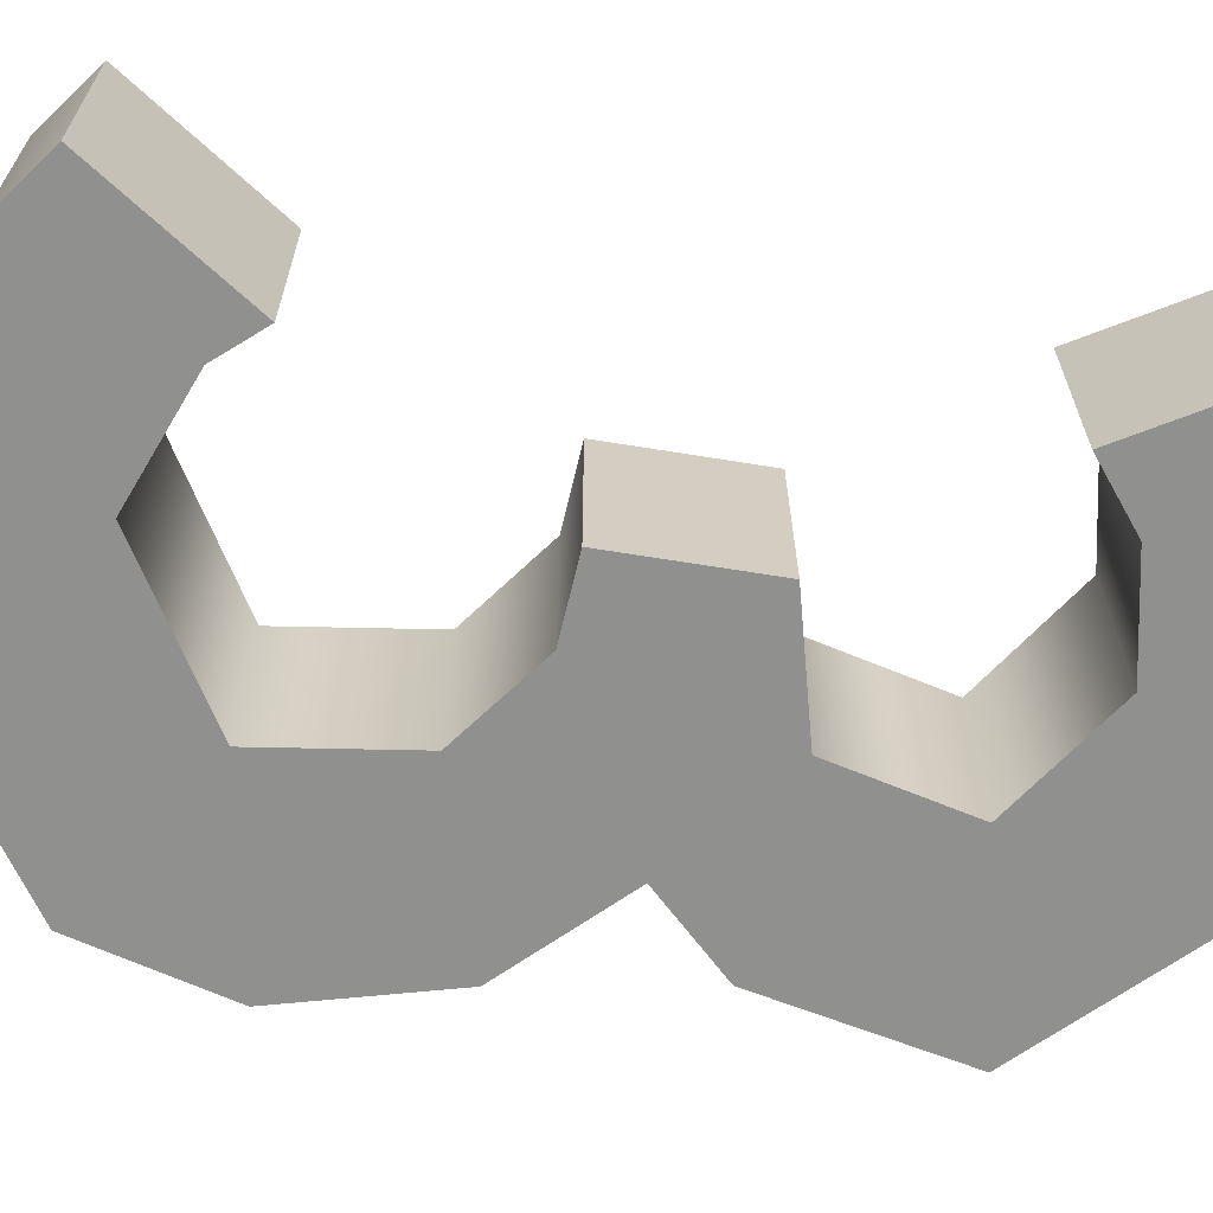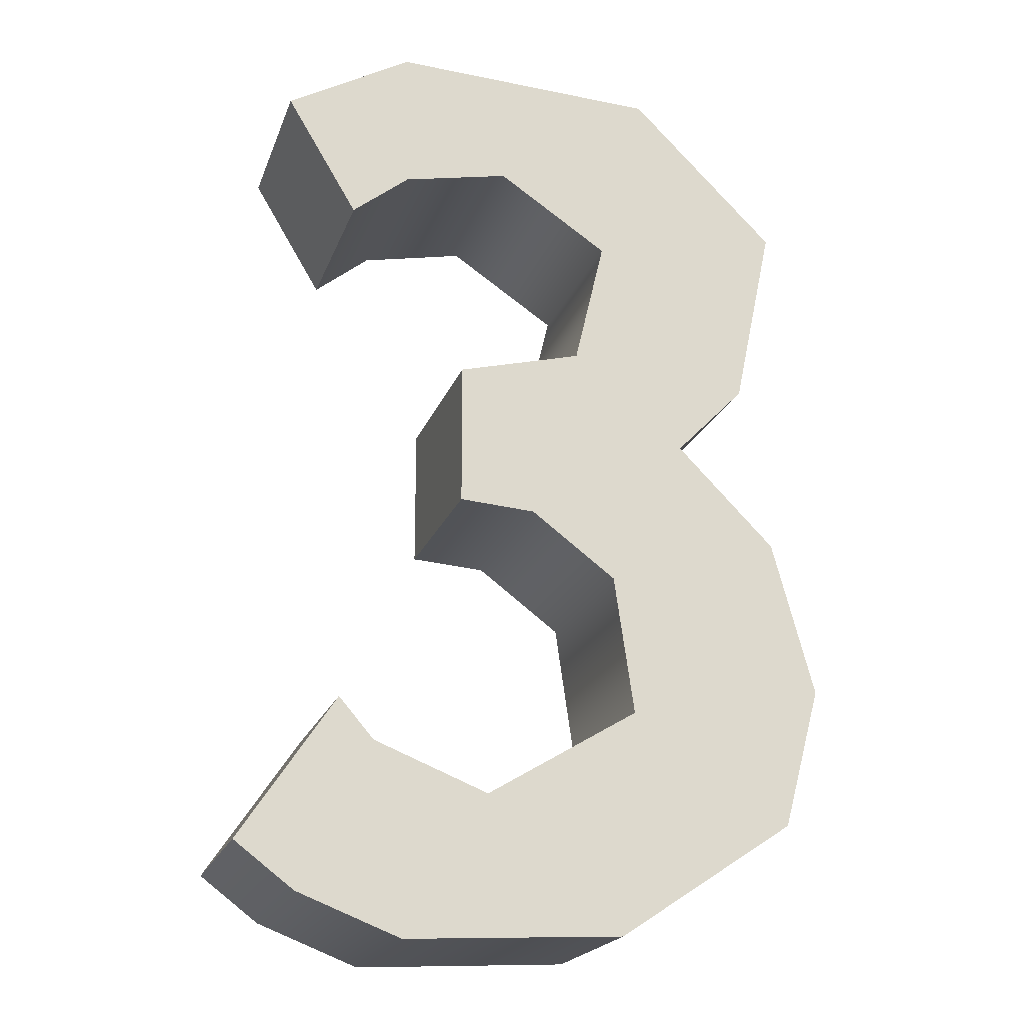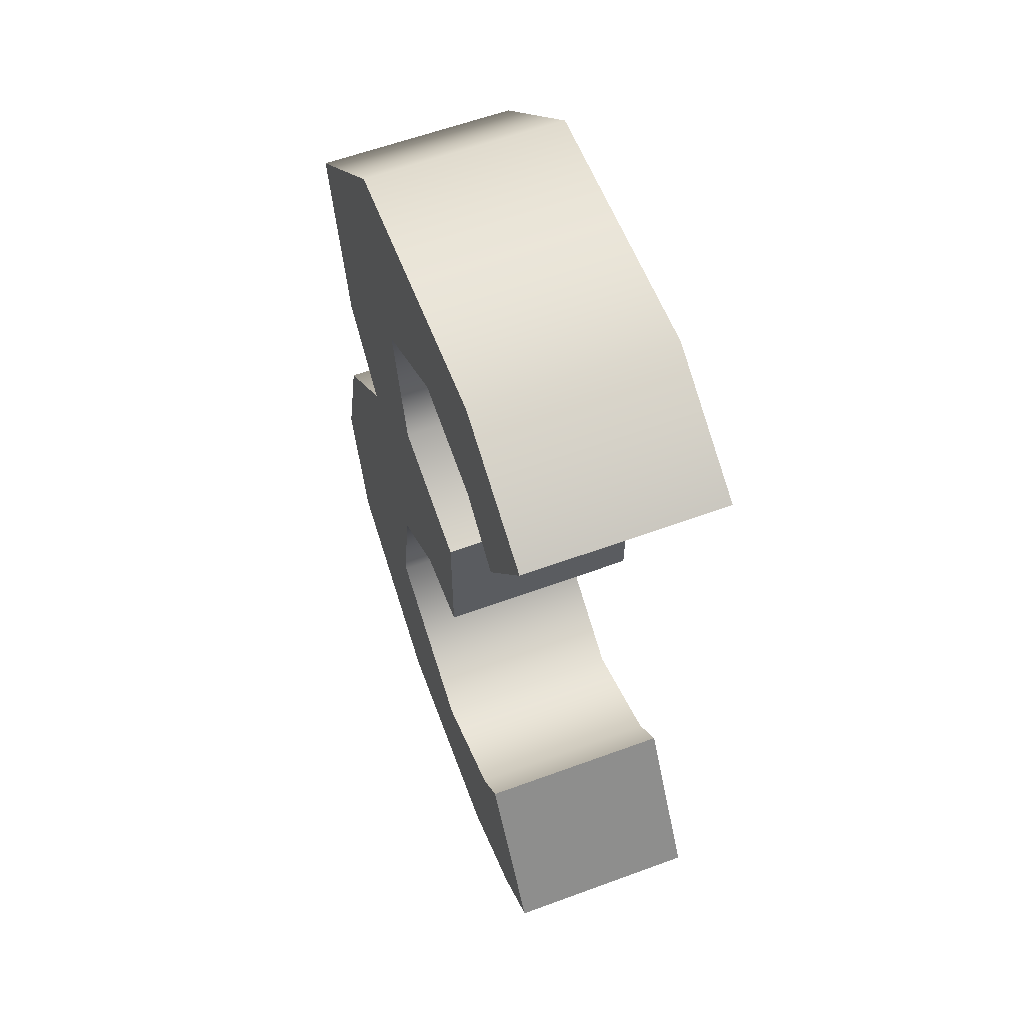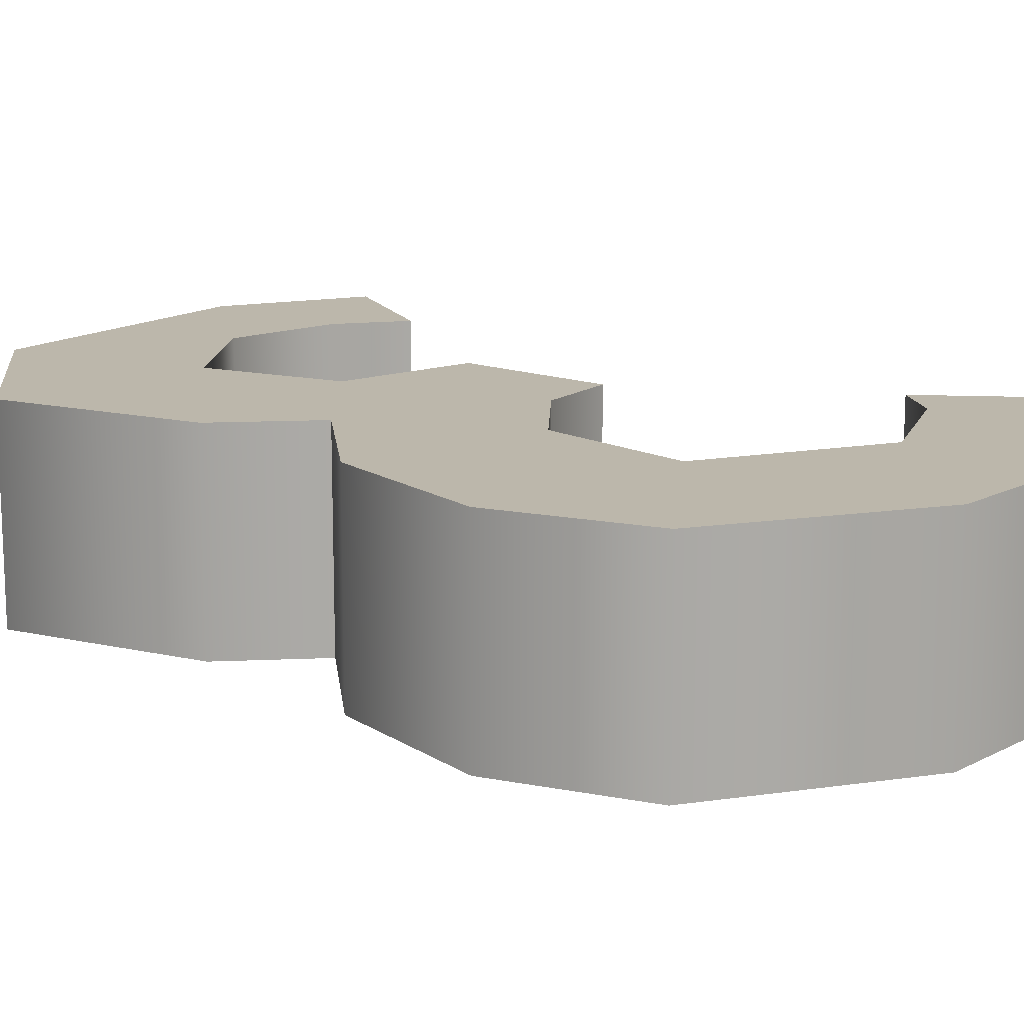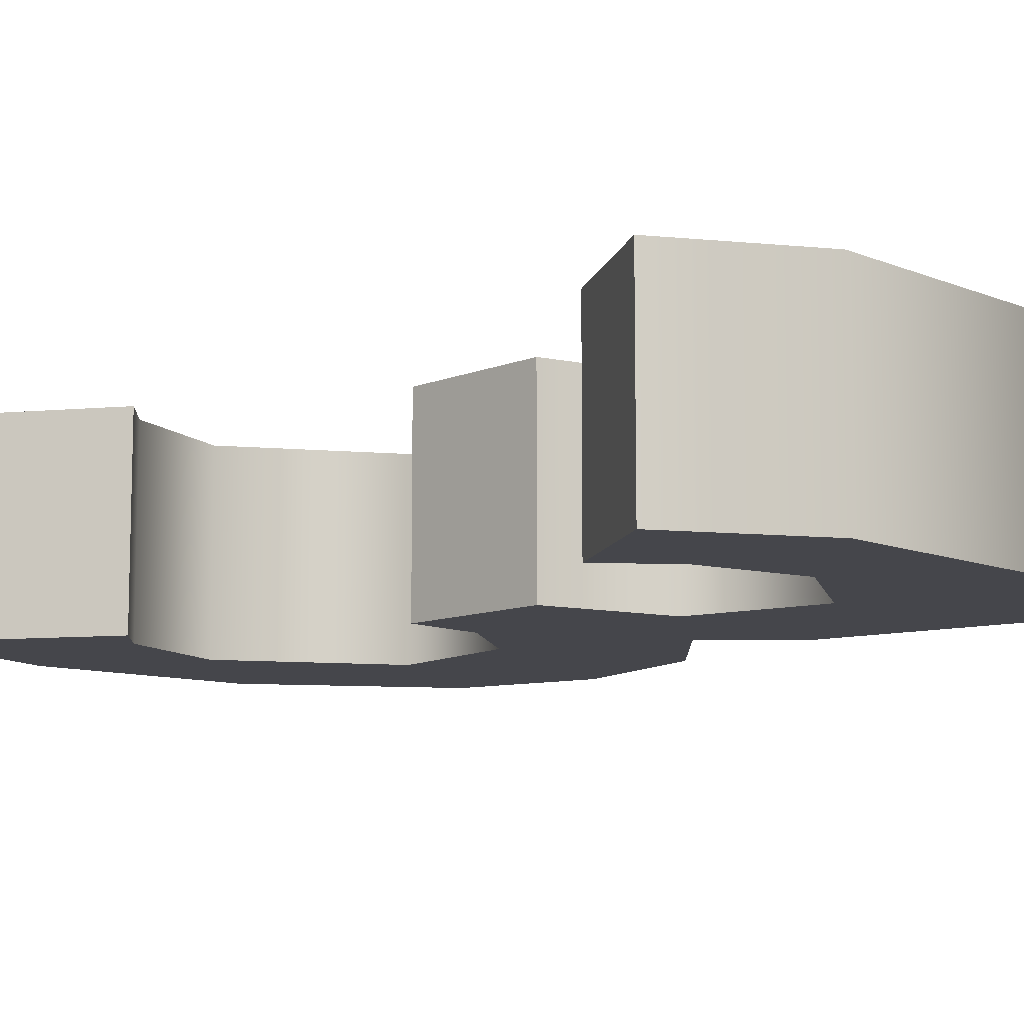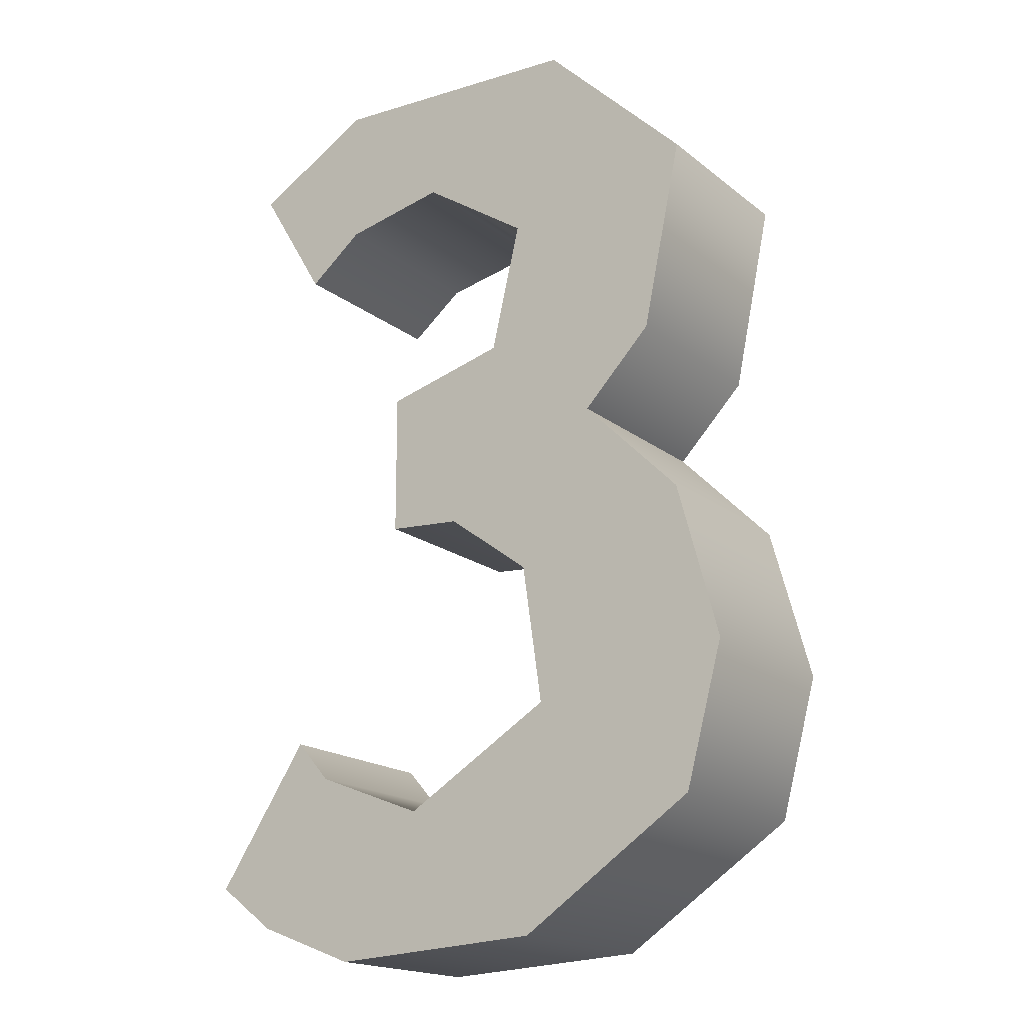
<metadata>
{"format":"obj","ext":"obj","renderer":"f3d","projection":"perspective","resolution":1024,"background":"white","views":[{"elev":-65.6,"azim":-99.4,"up":"+Y"},{"elev":-20.6,"azim":-16.8,"up":"+Z"},{"elev":60.2,"azim":-110.6,"up":"+Z"},{"elev":14.5,"azim":128.6,"up":"+Y"},{"elev":-10.1,"azim":-43.7,"up":"+Y"},{"elev":-18.1,"azim":34.2,"up":"+Z"}]}
</metadata>
<code>
v -29.9 -9.668 9.6
v -20.3 -9.668 24
v -16.77 -9.668 19.95
v -23.95 -9.668 5.126
v -29.9 -9.668 9.6
v -16.77 -9.668 19.95
v -13.61 -9.668 1.163
v -23.95 -9.668 5.126
v -16.77 -9.668 19.95
v -5.319 -9.668 15.47
v -13.61 -9.668 1.163
v -16.77 -9.668 19.95
v -5.319 -9.668 15.47
v 8.275 -9.668 2.375
v -13.61 -9.668 1.163
v -5.319 -9.668 15.47
v 9.961 -9.668 24.68
v 8.275 -9.668 2.375
v 9.961 -9.668 24.68
v 26.07 -9.668 14.21
v 8.275 -9.668 2.375
v 9.961 -9.668 24.68
v 29.9 -9.668 28.34
v 26.07 -9.668 14.21
v 9.961 -9.668 24.68
v 7.947 -9.668 38.68
v 29.9 -9.668 28.34
v 7.947 -9.668 38.68
v 25.66 -9.668 43.99
v 29.9 -9.668 28.34
v 15.7 -9.668 54
v 25.66 -9.668 43.99
v 7.947 -9.668 38.68
v -0.6544 -9.668 45.08
v 15.7 -9.668 54
v 7.947 -9.668 38.68
v -0.6544 -9.668 45.08
v 4.222 -9.668 63.25
v 15.7 -9.668 54
v 4.222 -9.668 63.25
v 22.74 -9.668 61.26
v 15.7 -9.668 54
v 22.74 -9.668 61.26
v 4.222 -9.668 63.25
v 7.29 -9.668 76.22
v 26.77 -9.668 80.29
v 22.74 -9.668 61.26
v 7.29 -9.668 76.22
v 11.99 -9.668 94.87
v 26.77 -9.668 80.29
v 7.29 -9.668 76.22
v -3.896 -9.668 83.64
v 11.99 -9.668 94.87
v 7.29 -9.668 76.22
v -3.896 -9.668 83.64
v -14.89 -9.668 95.99
v 11.99 -9.668 94.87
v 4.222 -9.668 63.25
v -0.6544 -9.668 45.08
v -8.302 -9.668 60
v -0.6544 -9.668 45.08
v -8.28 -9.668 45.6
v -8.302 -9.668 60
v -14.58 -9.668 81.43
v -14.89 -9.668 95.99
v -3.896 -9.668 83.64
v -27.5 -9.668 88.8
v -14.89 -9.668 95.99
v -14.58 -9.668 81.43
v -20.32 -9.668 76.83
v -27.5 -9.668 88.8
v -14.58 -9.668 81.43
v -29.9 -9.668 9.6
v -29.9 9.668 9.6
v -20.3 -9.668 24
v -29.9 9.668 9.6
v -20.3 9.668 24
v -20.3 -9.668 24
v -20.3 9.668 24
v -16.77 9.668 19.95
v -20.3 -9.668 24
v -16.77 9.668 19.95
v -16.77 -9.668 19.95
v -20.3 -9.668 24
v -16.77 9.668 19.95
v -5.319 9.668 15.47
v -16.77 -9.668 19.95
v -5.319 9.668 15.47
v -5.319 -9.668 15.47
v -16.77 -9.668 19.95
v -5.319 9.668 15.47
v 9.961 9.668 24.68
v -5.319 -9.668 15.47
v 9.961 9.668 24.68
v 9.961 -9.668 24.68
v -5.319 -9.668 15.47
v 9.961 9.668 24.68
v 7.947 9.668 38.68
v 9.961 -9.668 24.68
v 7.947 9.668 38.68
v 7.947 -9.668 38.68
v 9.961 -9.668 24.68
v 7.947 9.668 38.68
v -0.6544 9.668 45.08
v 7.947 -9.668 38.68
v -0.6544 9.668 45.08
v -0.6544 -9.668 45.08
v 7.947 -9.668 38.68
v -0.6544 9.668 45.08
v -8.28 9.668 45.6
v -0.6544 -9.668 45.08
v -8.28 9.668 45.6
v -8.28 -9.668 45.6
v -0.6544 -9.668 45.08
v -8.28 -9.668 45.6
v -8.28 9.668 45.6
v -8.302 -9.668 60
v -8.28 9.668 45.6
v -8.302 9.668 60
v -8.302 -9.668 60
v -8.302 -9.668 60
v -8.302 9.668 60
v 4.222 -9.668 63.25
v -8.302 9.668 60
v 4.222 9.668 63.25
v 4.222 -9.668 63.25
v 4.222 9.668 63.25
v 7.29 9.668 76.22
v 4.222 -9.668 63.25
v 7.29 9.668 76.22
v 7.29 -9.668 76.22
v 4.222 -9.668 63.25
v 7.29 9.668 76.22
v -3.896 9.668 83.64
v 7.29 -9.668 76.22
v -3.896 9.668 83.64
v -3.896 -9.668 83.64
v 7.29 -9.668 76.22
v -3.896 9.668 83.64
v -14.58 9.668 81.43
v -3.896 -9.668 83.64
v -14.58 9.668 81.43
v -14.58 -9.668 81.43
v -3.896 -9.668 83.64
v -14.58 9.668 81.43
v -20.32 9.668 76.83
v -14.58 -9.668 81.43
v -20.32 9.668 76.83
v -20.32 -9.668 76.83
v -14.58 -9.668 81.43
v -27.5 9.668 88.8
v -27.5 -9.668 88.8
v -20.32 9.668 76.83
v -27.5 -9.668 88.8
v -20.32 -9.668 76.83
v -20.32 9.668 76.83
v -27.5 -9.668 88.8
v -27.5 9.668 88.8
v -14.89 -9.668 95.99
v -27.5 9.668 88.8
v -14.89 9.668 95.99
v -14.89 -9.668 95.99
v -14.89 9.668 95.99
v 11.99 9.668 94.87
v -14.89 -9.668 95.99
v 11.99 9.668 94.87
v 11.99 -9.668 94.87
v -14.89 -9.668 95.99
v 11.99 9.668 94.87
v 26.77 9.668 80.29
v 11.99 -9.668 94.87
v 26.77 9.668 80.29
v 26.77 -9.668 80.29
v 11.99 -9.668 94.87
v 15.7 9.668 54
v 15.7 -9.668 54
v 22.74 -9.668 61.26
v 22.74 9.668 61.26
v 15.7 9.668 54
v 22.74 -9.668 61.26
v 22.74 9.668 61.26
v 22.74 -9.668 61.26
v 26.77 -9.668 80.29
v 26.77 9.668 80.29
v 22.74 9.668 61.26
v 26.77 -9.668 80.29
v 15.7 9.668 54
v 25.66 9.668 43.99
v 15.7 -9.668 54
v 25.66 9.668 43.99
v 25.66 -9.668 43.99
v 15.7 -9.668 54
v 25.66 9.668 43.99
v 29.9 9.668 28.34
v 25.66 -9.668 43.99
v 29.9 9.668 28.34
v 29.9 -9.668 28.34
v 25.66 -9.668 43.99
v 29.9 9.668 28.34
v 26.07 9.668 14.21
v 29.9 -9.668 28.34
v 26.07 9.668 14.21
v 26.07 -9.668 14.21
v 29.9 -9.668 28.34
v 26.07 9.668 14.21
v 8.275 9.668 2.375
v 26.07 -9.668 14.21
v 8.275 9.668 2.375
v 8.275 -9.668 2.375
v 26.07 -9.668 14.21
v -29.9 9.668 9.6
v -29.9 -9.668 9.6
v -23.95 -9.668 5.126
v -23.95 9.668 5.126
v -29.9 9.668 9.6
v -23.95 -9.668 5.126
v -23.95 9.668 5.126
v -23.95 -9.668 5.126
v -13.61 -9.668 1.163
v -13.61 9.668 1.163
v -23.95 9.668 5.126
v -13.61 -9.668 1.163
v -13.61 9.668 1.163
v -13.61 -9.668 1.163
v 8.275 -9.668 2.375
v 8.275 9.668 2.375
v -13.61 9.668 1.163
v 8.275 -9.668 2.375
v -20.3 9.668 24
v -29.9 9.668 9.6
v -16.77 9.668 19.95
v -29.9 9.668 9.6
v -23.95 9.668 5.126
v -16.77 9.668 19.95
v -16.77 9.668 19.95
v -23.95 9.668 5.126
v -13.61 9.668 1.163
v -5.319 9.668 15.47
v -16.77 9.668 19.95
v -13.61 9.668 1.163
v -5.319 9.668 15.47
v -13.61 9.668 1.163
v 8.275 9.668 2.375
v -5.319 9.668 15.47
v 8.275 9.668 2.375
v 9.961 9.668 24.68
v 8.275 9.668 2.375
v 26.07 9.668 14.21
v 9.961 9.668 24.68
v 9.961 9.668 24.68
v 26.07 9.668 14.21
v 29.9 9.668 28.34
v 9.961 9.668 24.68
v 29.9 9.668 28.34
v 7.947 9.668 38.68
v 29.9 9.668 28.34
v 25.66 9.668 43.99
v 7.947 9.668 38.68
v 7.947 9.668 38.68
v 25.66 9.668 43.99
v 15.7 9.668 54
v -0.6544 9.668 45.08
v 7.947 9.668 38.68
v 15.7 9.668 54
v -0.6544 9.668 45.08
v 15.7 9.668 54
v 4.222 9.668 63.25
v -0.6544 9.668 45.08
v 4.222 9.668 63.25
v -8.302 9.668 60
v -8.28 9.668 45.6
v -0.6544 9.668 45.08
v -8.302 9.668 60
v 4.222 9.668 63.25
v 15.7 9.668 54
v 22.74 9.668 61.26
v 22.74 9.668 61.26
v 7.29 9.668 76.22
v 4.222 9.668 63.25
v 26.77 9.668 80.29
v 7.29 9.668 76.22
v 22.74 9.668 61.26
v 11.99 9.668 94.87
v 7.29 9.668 76.22
v 26.77 9.668 80.29
v 7.29 9.668 76.22
v 11.99 9.668 94.87
v -3.896 9.668 83.64
v -3.896 9.668 83.64
v 11.99 9.668 94.87
v -14.89 9.668 95.99
v -3.896 9.668 83.64
v -14.89 9.668 95.99
v -14.58 9.668 81.43
v -14.58 9.668 81.43
v -14.89 9.668 95.99
v -27.5 9.668 88.8
v -20.32 9.668 76.83
v -14.58 9.668 81.43
v -27.5 9.668 88.8
g dub_gold_shiny_01
f 3 2 1
f 6 5 4
f 9 8 7
f 12 11 10
f 15 14 13
f 18 17 16
f 21 20 19
f 24 23 22
f 27 26 25
f 30 29 28
f 33 32 31
f 36 35 34
f 39 38 37
f 42 41 40
f 45 44 43
f 48 47 46
f 51 50 49
f 54 53 52
f 57 56 55
f 60 59 58
f 63 62 61
f 66 65 64
f 69 68 67
f 72 71 70
g dub_gold_shiny_01
f 75 74 73
f 78 77 76
f 81 80 79
f 84 83 82
f 87 86 85
f 90 89 88
f 93 92 91
f 96 95 94
f 99 98 97
f 102 101 100
f 105 104 103
f 108 107 106
f 111 110 109
f 114 113 112
f 117 116 115
f 120 119 118
f 123 122 121
f 126 125 124
f 129 128 127
f 132 131 130
f 135 134 133
f 138 137 136
f 141 140 139
f 144 143 142
f 147 146 145
f 150 149 148
f 153 152 151
f 156 155 154
f 159 158 157
f 162 161 160
f 165 164 163
f 168 167 166
f 171 170 169
f 174 173 172
f 177 176 175
f 180 179 178
f 183 182 181
f 186 185 184
f 189 188 187
f 192 191 190
f 195 194 193
f 198 197 196
f 201 200 199
f 204 203 202
f 207 206 205
f 210 209 208
f 213 212 211
f 216 215 214
f 219 218 217
f 222 221 220
f 225 224 223
f 228 227 226
f 231 230 229
f 234 233 232
f 237 236 235
f 240 239 238
f 243 242 241
f 246 245 244
f 249 248 247
f 252 251 250
f 255 254 253
f 258 257 256
f 261 260 259
f 264 263 262
f 267 266 265
f 270 269 268
f 273 272 271
f 276 275 274
f 279 278 277
f 282 281 280
f 285 284 283
f 288 287 286
f 291 290 289
f 294 293 292
f 297 296 295
f 300 299 298

</code>
